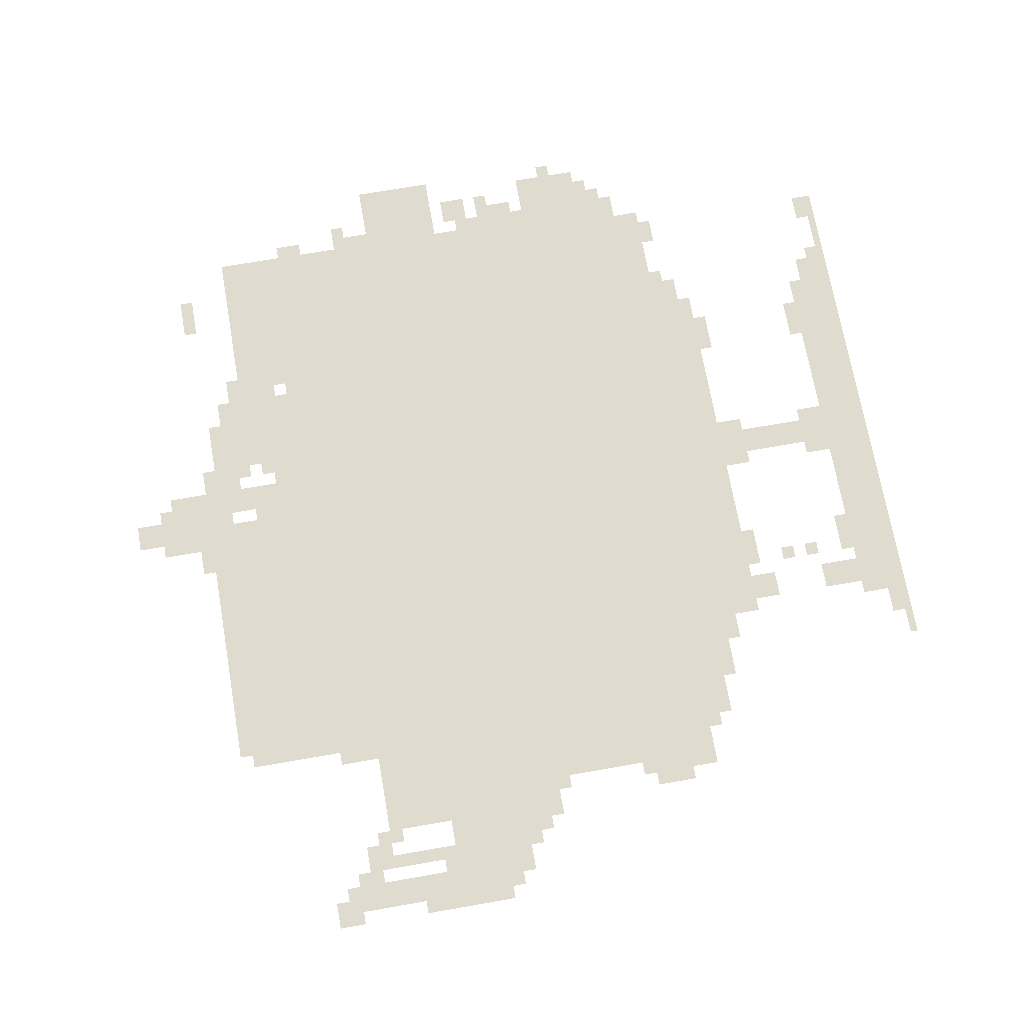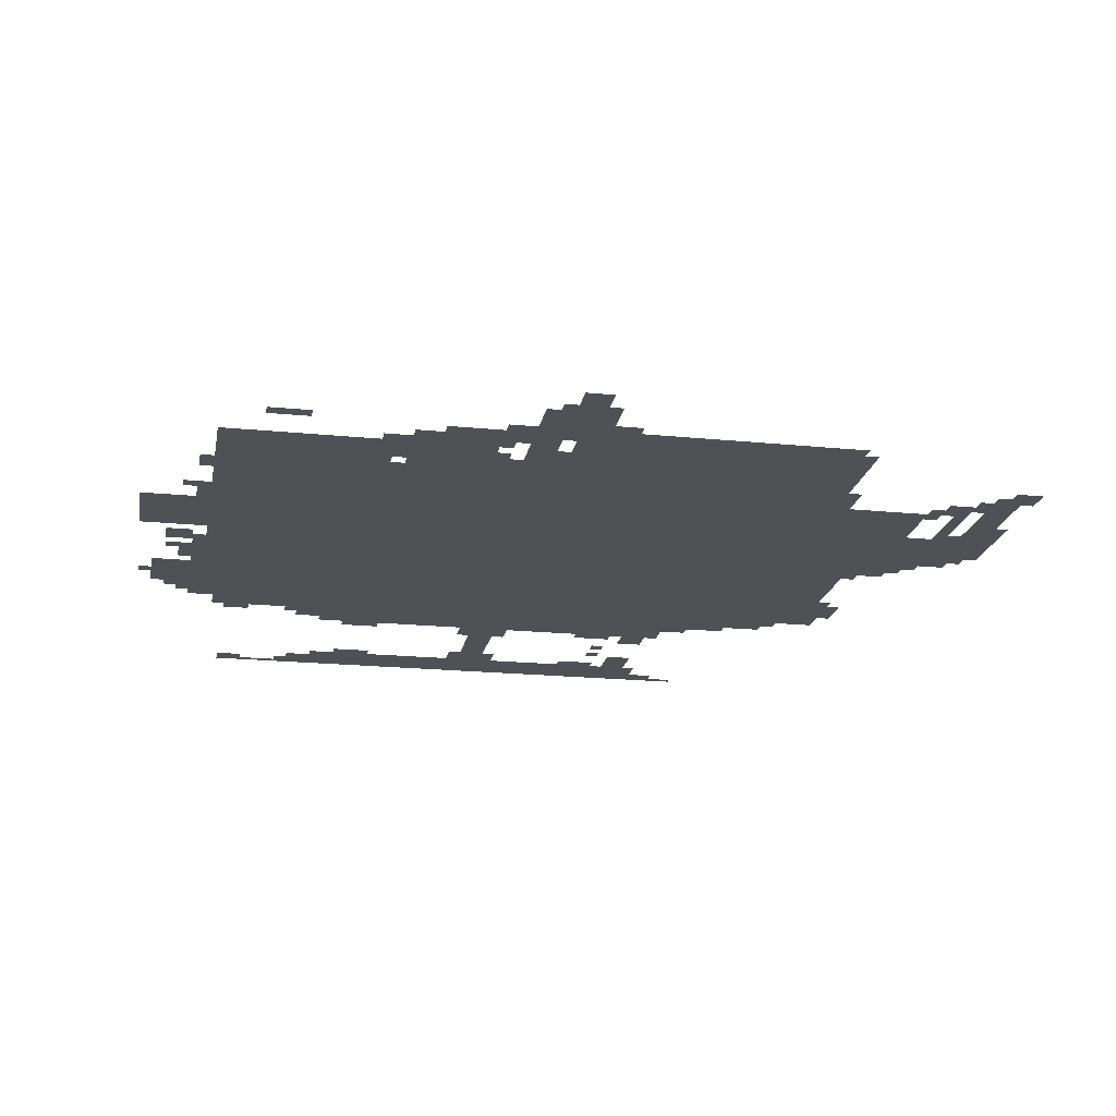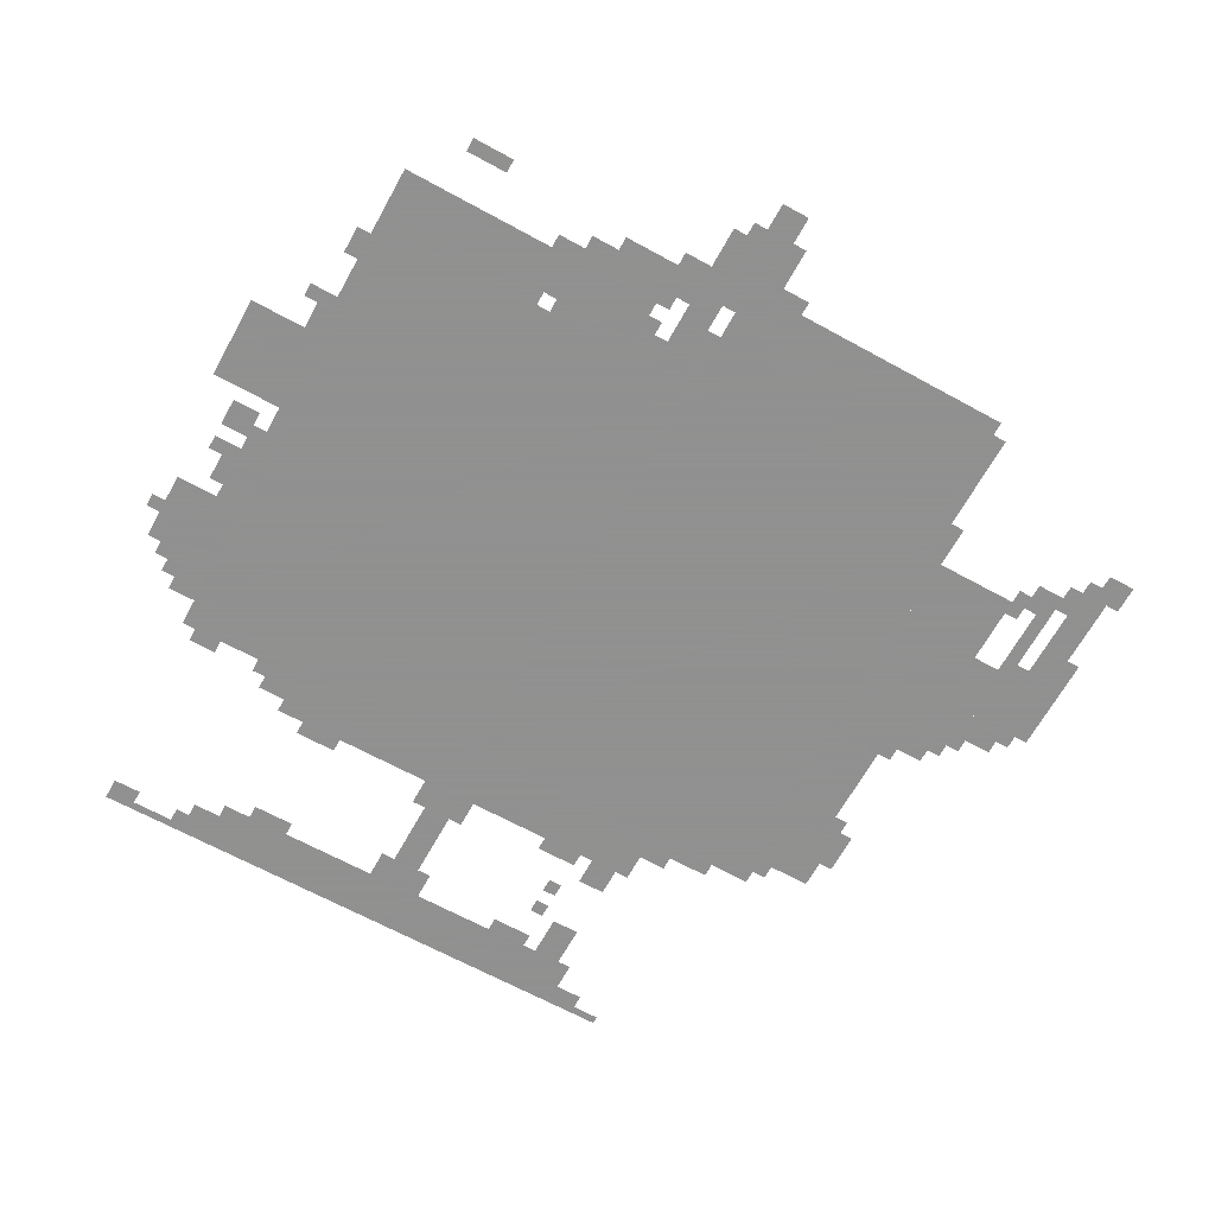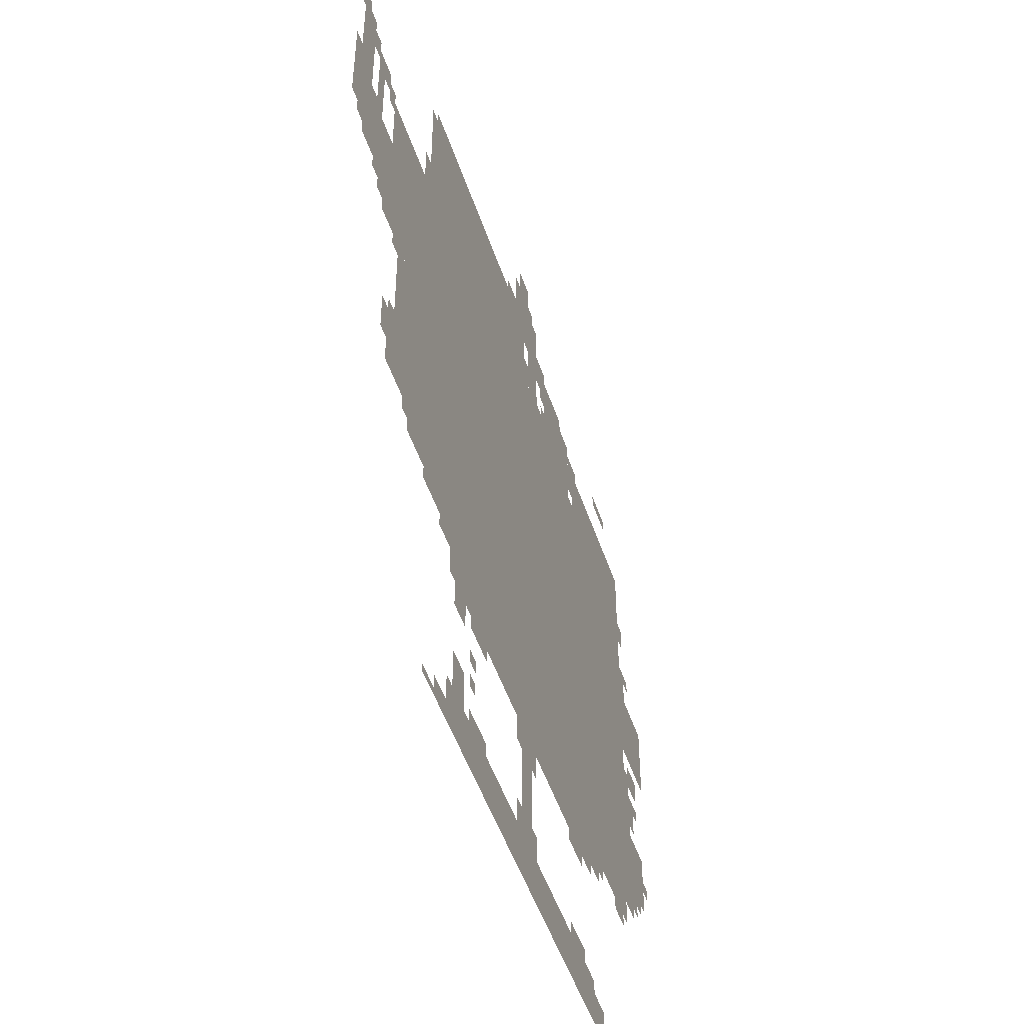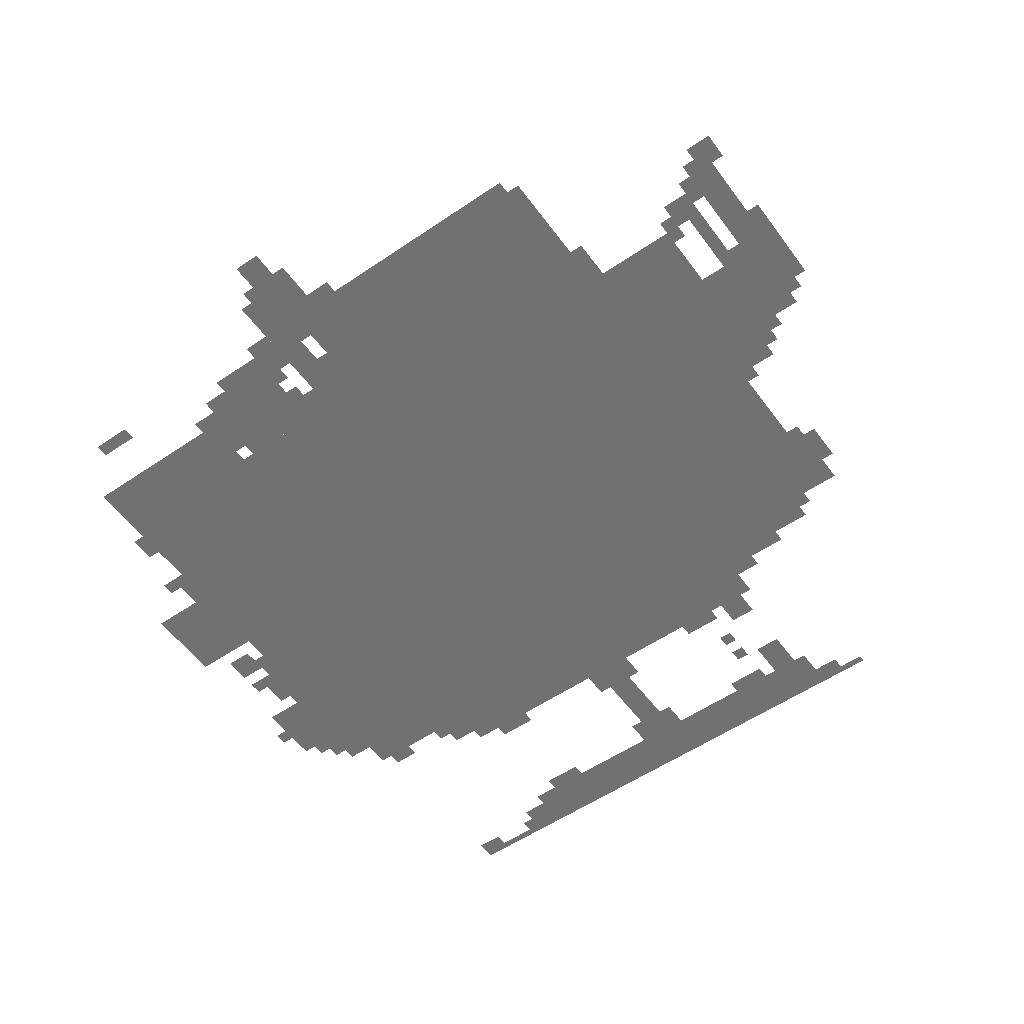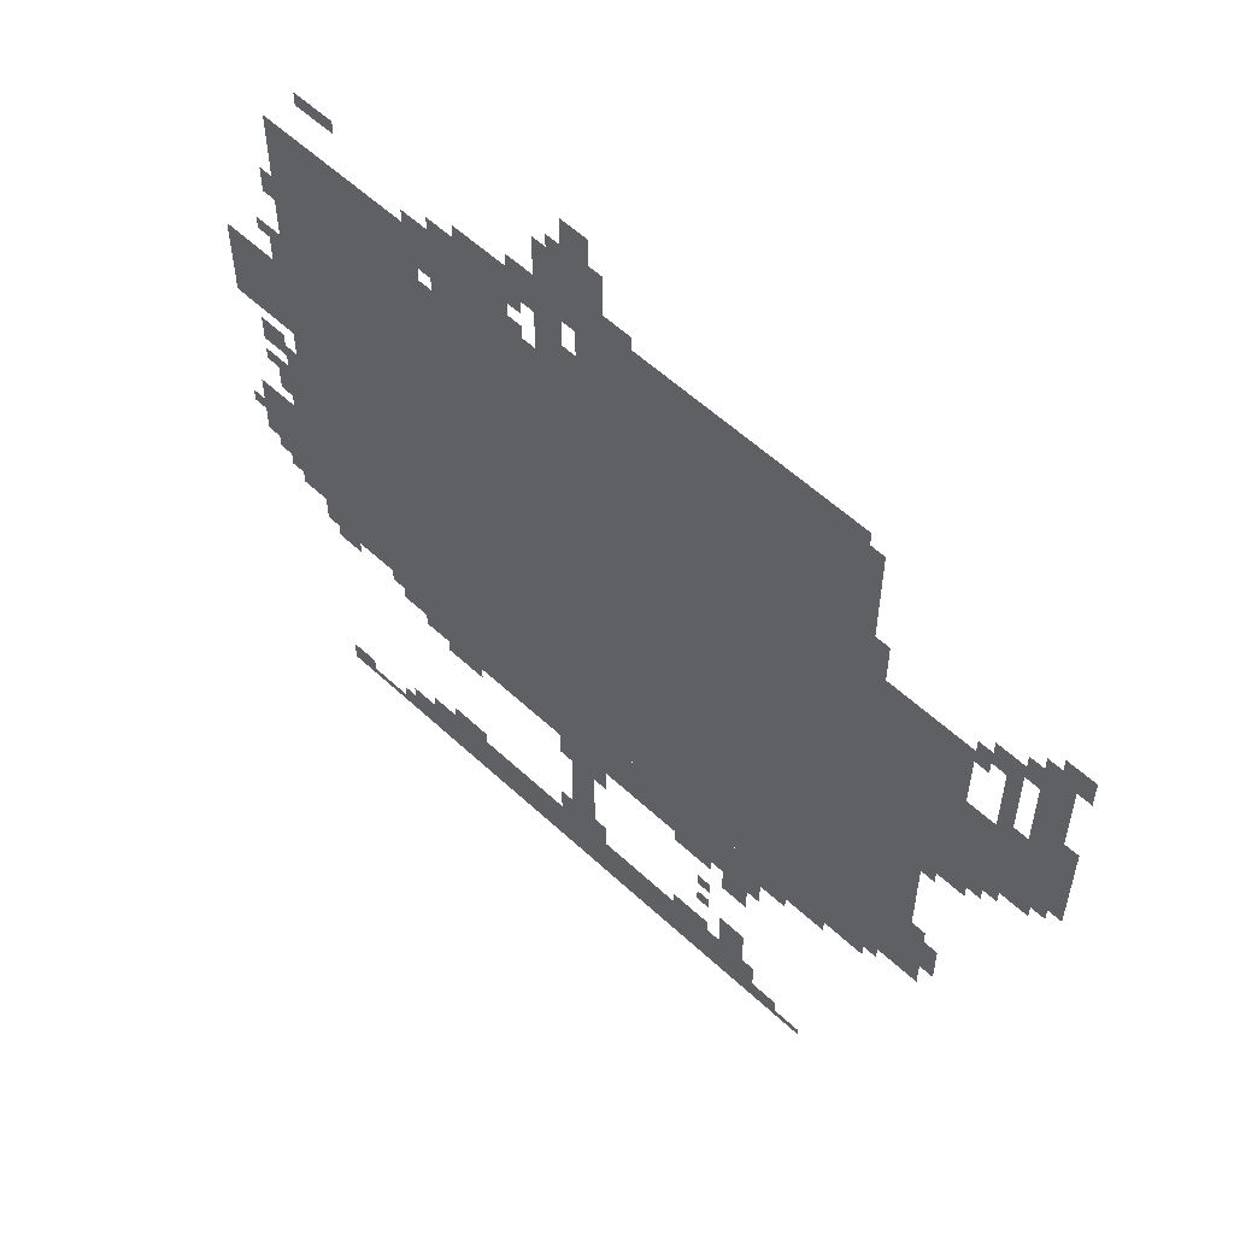
<metadata>
{"format":"obj","ext":"obj","renderer":"f3d","projection":"perspective","resolution":1024,"background":"white","views":[{"elev":70.5,"azim":-99.9,"up":"+Z"},{"elev":-19.7,"azim":169.5,"up":"+Z"},{"elev":-65.8,"azim":151.1,"up":"+Z"},{"elev":-49.5,"azim":-71.8,"up":"+Y"},{"elev":-55.2,"azim":-144.3,"up":"+Z"},{"elev":56.6,"azim":-135.8,"up":"+Y"}]}
</metadata>
<code>
g yikaluosi_4-mesh
v -192 530 0
v -192 1554 0
v -928 1554 0
v -928 530 0
v -928 530 0
v -928 1554 0
v -1632 1554 0
v -1632 530 0
v -1248 1554 0
v -1248 1810 0
v -1568 1810 0
v -1568 1554 0
v -928 1554 0
v -928 1810 0
v -1248 1810 0
v -1248 1554 0
v -1632 1010 0
v -1632 1426 0
v -1824 1426 0
v -1824 1010 0
v -480 0 0
v -480 114 0
v -960 114 0
v -960 0 0
v -480 402 0
v -480 530 0
v -960 530 0
v -960 402 0
v -960 0 0
v -960 114 0
v -1408 114 0
v -1408 0 0
v -960 402 0
v -960 530 0
v -1408 530 0
v -1408 402 0
v 0 1074 0
v 0 1266 0
v -192 1266 0
v -192 1074 0
v -160 1586 0
v -160 1682 0
v -480 1682 0
v -480 1586 0
v -1824 1170 0
v -1824 1298 0
v -2047 1298 0
v -2047 1170 0
v -480 1586 0
v -480 1682 0
v -768 1682 0
v -768 1586 0
v -1632 594 0
v -1632 786 0
v -1760 786 0
v -1760 594 0
v -1632 786 0
v -1632 978 0
v -1760 978 0
v -1760 786 0
v -32 658 0
v -32 818 0
v -128 818 0
v -128 658 0
v -640 1682 0
v -640 1778 0
v -800 1778 0
v -800 1682 0
v -128 786 0
v -128 1010 0
v -192 1010 0
v -192 786 0
v -128 562 0
v -128 786 0
v -192 786 0
v -192 562 0
v -832 1714 0
v -832 1906 0
v -896 1906 0
v -896 1714 0
v -896 242 0
v -896 402 0
v -960 402 0
v -960 242 0
v -832 1554 0
v -832 1714 0
v -896 1714 0
v -896 1554 0
v -1952 1426 0
v -1952 1586 0
v -2016 1586 0
v -2016 1426 0
v -1952 1298 0
v -1952 1426 0
v -2016 1426 0
v -2016 1298 0
v -896 114 0
v -896 242 0
v -960 242 0
v -960 114 0
v -352 1554 0
v -352 1586 0
v -544 1586 0
v -544 1554 0
v -1312 114 0
v -1312 210 0
v -1376 210 0
v -1376 114 0
v -160 1554 0
v -160 1586 0
v -352 1586 0
v -352 1554 0
v -896 1906 0
v -896 2002 0
v -960 2002 0
v -960 1906 0
v -896 1810 0
v -896 1906 0
v -960 1906 0
v -960 1810 0
v -192 498 0
v -192 530 0
v -352 530 0
v -352 498 0
v -160 1394 0
v -160 1554 0
v -192 1554 0
v -192 1394 0
v -64 978 0
v -64 1042 0
v -128 1042 0
v -128 978 0
v -576 1682 0
v -576 1746 0
v -640 1746 0
v -640 1682 0
v -1632 1426 0
v -1632 1458 0
v -1760 1458 0
v -1760 1426 0
v -416 18 0
v -416 82 0
v -480 82 0
v -480 18 0
v -1408 0 0
v -1408 50 0
v -1472 50 0
v -1472 0 0
v -416 434 0
v -416 498 0
v -480 498 0
v -480 434 0
v -1312 338 0
v -1312 402 0
v -1376 402 0
v -1376 338 0
v -1888 1394 0
v -1888 1522 0
v -1920 1522 0
v -1920 1394 0
v -704 1554 0
v -704 1586 0
v -832 1586 0
v -832 1554 0
v -352 0 0
v -352 18 0
v -480 18 0
v -480 0 0
v -1568 1650 0
v -1568 1778 0
v -1600 1778 0
v -1600 1650 0
v -576 1554 0
v -576 1586 0
v -704 1586 0
v -704 1554 0
v -160 1266 0
v -160 1394 0
v -192 1394 0
v -192 1266 0
v -224 0 0
v -224 18 0
v -352 18 0
v -352 0 0
v -352 498 0
v -352 530 0
v -480 530 0
v -480 498 0
v -1632 978 0
v -1632 1010 0
v -1728 1010 0
v -1728 978 0
v -1408 498 0
v -1408 530 0
v -1504 530 0
v -1504 498 0
v -1888 1298 0
v -1888 1394 0
v -1920 1394 0
v -1920 1298 0
v -1760 594 0
v -1760 690 0
v -1792 690 0
v -1792 594 0
v -1920 1138 0
v -1920 1170 0
v -2016 1170 0
v -2016 1138 0
v -1760 1426 0
v -1760 1458 0
v -1856 1458 0
v -1856 1426 0
v -1760 690 0
v -1760 786 0
v -1792 786 0
v -1792 690 0
v -1824 1138 0
v -1824 1170 0
v -1920 1170 0
v -1920 1138 0
v -1568 1554 0
v -1568 1650 0
v -1600 1650 0
v -1600 1554 0
v -1824 1106 0
v -1824 1138 0
v -1920 1138 0
v -1920 1106 0
v -1856 1458 0
v -1856 1522 0
v -1888 1522 0
v -1888 1458 0
v -128 1458 0
v -128 1522 0
v -160 1522 0
v -160 1458 0
v -1920 1490 0
v -1920 1554 0
v -1952 1554 0
v -1952 1490 0
v -1984 1586 0
v -1984 1618 0
v -2047 1618 0
v -2047 1586 0
v -1184 114 0
v -1184 146 0
v -1248 146 0
v -1248 114 0
v -544 114 0
v -544 146 0
v -608 146 0
v -608 114 0
v -1184 370 0
v -1184 402 0
v -1248 402 0
v -1248 370 0
v -992 1810 0
v -992 1842 0
v -1056 1842 0
v -1056 1810 0
v -768 1586 0
v -768 1650 0
v -800 1650 0
v -800 1586 0
v -512 1682 0
v -512 1714 0
v -576 1714 0
v -576 1682 0
v -896 1746 0
v -896 1810 0
v -928 1810 0
v -928 1746 0
v -1856 1042 0
v -1856 1106 0
v -1888 1106 0
v -1888 1042 0
v -864 114 0
v -864 178 0
v -896 178 0
v -896 114 0
v -960 338 0
v -960 402 0
v -992 402 0
v -992 338 0
v -960 114 0
v -960 178 0
v -992 178 0
v -992 114 0
v -1472 0 0
v -1472 18 0
v -1536 18 0
v -1536 0 0
v -224 18 0
v -224 50 0
v -288 50 0
v -288 18 0
v -864 338 0
v -864 402 0
v -896 402 0
v -896 338 0
v -64 626 0
v -64 658 0
v -128 658 0
v -128 626 0
v -160 1010 0
v -160 1074 0
v -192 1074 0
v -192 1010 0
v -1632 530 0
v -1632 594 0
v -1664 594 0
v -1664 530 0
v -1408 466 0
v -1408 498 0
v -1472 498 0
v -1472 466 0
v -224 466 0
v -224 498 0
v -288 498 0
v -288 466 0
v -960 1810 0
v -960 1874 0
v -992 1874 0
v -992 1810 0
v -128 1298 0
v -128 1362 0
v -160 1362 0
v -160 1298 0
v -960 1874 0
v -960 1938 0
v -992 1938 0
v -992 1874 0
v -1824 1042 0
v -1824 1106 0
v -1856 1106 0
v -1856 1042 0
v -800 1746 0
v -800 1810 0
v -832 1810 0
v -832 1746 0
v -256 1778 0
v -256 1810 0
v -320 1810 0
v -320 1778 0
v -2016 1330 0
v -2016 1394 0
v -2047 1394 0
v -2047 1330 0
v -896 1554 0
v -896 1618 0
v -928 1618 0
v -928 1554 0
v -96 882 0
v -96 946 0
v -128 946 0
v -128 882 0
v -1920 1106 0
v -1920 1138 0
v -1984 1138 0
v -1984 1106 0
v -896 1618 0
v -896 1682 0
v -928 1682 0
v -928 1618 0
v -544 370 0
v -544 402 0
v -608 402 0
v -608 370 0
v -1504 498 0
v -1504 530 0
v -1568 530 0
v -1568 498 0
v -1792 690 0
v -1792 754 0
v -1824 754 0
v -1824 690 0
v -1728 978 0
v -1728 1010 0
v -1792 1010 0
v -1792 978 0
v -96 1330 0
v -96 1362 0
v -128 1362 0
v -128 1330 0
v -2016 1554 0
v -2016 1586 0
v -2047 1586 0
v -2047 1554 0
v -1824 1458 0
v -1824 1490 0
v -1856 1490 0
v -1856 1458 0
v -384 466 0
v -384 498 0
v -416 498 0
v -416 466 0
v -1664 562 0
v -1664 594 0
v -1696 594 0
v -1696 562 0
v -1248 274 0
v -1248 306 0
v -1280 306 0
v -1280 274 0
v -384 18 0
v -384 50 0
v -416 50 0
v -416 18 0
v -1248 210 0
v -1248 242 0
v -1280 242 0
v -1280 210 0
v -1888 1074 0
v -1888 1106 0
v -1920 1106 0
v -1920 1074 0
v -1920 1298 0
v -1920 1330 0
v -1952 1330 0
v -1952 1298 0
v -64 914 0
v -64 946 0
v -96 946 0
v -96 914 0
v -96 594 0
v -96 626 0
v -128 626 0
v -128 594 0
v 0 722 0
v 0 754 0
v -32 754 0
v -32 722 0
v -800 1586 0
v -800 1618 0
v -832 1618 0
v -832 1586 0
v -1248 114 0
v -1248 146 0
v -1280 146 0
v -1280 114 0
v -96 850 0
v -96 882 0
v -128 882 0
v -128 850 0
v -1824 1010 0
v -1824 1042 0
v -1856 1042 0
v -1856 1010 0
v -1248 370 0
v -1248 402 0
v -1280 402 0
v -1280 370 0
v -608 114 0
v -608 146 0
v -640 146 0
v -640 114 0
v -1792 658 0
v -1792 690 0
v -1824 690 0
v -1824 658 0
v -128 1266 0
v -128 1298 0
v -160 1298 0
v -160 1266 0
v -608 370 0
v -608 402 0
v -640 402 0
v -640 370 0
v -864 1906 0
v -864 1938 0
v -896 1938 0
v -896 1906 0
v -768 1778 0
v -768 1810 0
v -800 1810 0
v -800 1778 0
v -2016 1298 0
v -2016 1330 0
v -2047 1330 0
v -2047 1298 0
v -800 1714 0
v -800 1746 0
v -832 1746 0
v -832 1714 0
v -320 1778 0
v -320 1810 0
v -352 1810 0
v -352 1778 0
g yikaluosi_4-mesh_0
f 3 2 1
f 1 4 3
f 7 6 5
f 5 8 7
f 11 10 9
f 9 12 11
f 15 14 13
f 13 16 15
f 19 18 17
f 17 20 19
f 23 22 21
f 21 24 23
f 27 26 25
f 25 28 27
f 31 30 29
f 29 32 31
f 35 34 33
f 33 36 35
f 39 38 37
f 37 40 39
f 43 42 41
f 41 44 43
f 47 46 45
f 45 48 47
f 51 50 49
f 49 52 51
f 55 54 53
f 53 56 55
f 59 58 57
f 57 60 59
f 63 62 61
f 61 64 63
f 67 66 65
f 65 68 67
f 71 70 69
f 69 72 71
f 75 74 73
f 73 76 75
f 79 78 77
f 77 80 79
f 83 82 81
f 81 84 83
f 87 86 85
f 85 88 87
f 91 90 89
f 89 92 91
f 95 94 93
f 93 96 95
f 99 98 97
f 97 100 99
f 103 102 101
f 101 104 103
f 107 106 105
f 105 108 107
f 111 110 109
f 109 112 111
f 115 114 113
f 113 116 115
f 119 118 117
f 117 120 119
f 123 122 121
f 121 124 123
f 127 126 125
f 125 128 127
f 131 130 129
f 129 132 131
f 135 134 133
f 133 136 135
f 139 138 137
f 137 140 139
f 143 142 141
f 141 144 143
f 147 146 145
f 145 148 147
f 151 150 149
f 149 152 151
f 155 154 153
f 153 156 155
f 159 158 157
f 157 160 159
f 163 162 161
f 161 164 163
f 167 166 165
f 165 168 167
f 171 170 169
f 169 172 171
f 175 174 173
f 173 176 175
f 179 178 177
f 177 180 179
f 183 182 181
f 181 184 183
f 187 186 185
f 185 188 187
f 191 190 189
f 189 192 191
f 195 194 193
f 193 196 195
f 199 198 197
f 197 200 199
f 203 202 201
f 201 204 203
f 207 206 205
f 205 208 207
f 211 210 209
f 209 212 211
f 215 214 213
f 213 216 215
f 219 218 217
f 217 220 219
f 223 222 221
f 221 224 223
f 227 226 225
f 225 228 227
f 231 230 229
f 229 232 231
f 235 234 233
f 233 236 235
f 239 238 237
f 237 240 239
f 243 242 241
f 241 244 243
f 247 246 245
f 245 248 247
f 251 250 249
f 249 252 251
f 255 254 253
f 253 256 255
f 259 258 257
f 257 260 259
f 263 262 261
f 261 264 263
f 267 266 265
f 265 268 267
f 271 270 269
f 269 272 271
f 275 274 273
f 273 276 275
f 279 278 277
f 277 280 279
f 283 282 281
f 281 284 283
f 287 286 285
f 285 288 287
f 291 290 289
f 289 292 291
f 295 294 293
f 293 296 295
f 299 298 297
f 297 300 299
f 303 302 301
f 301 304 303
f 307 306 305
f 305 308 307
f 311 310 309
f 309 312 311
f 315 314 313
f 313 316 315
f 319 318 317
f 317 320 319
f 323 322 321
f 321 324 323
f 327 326 325
f 325 328 327
f 331 330 329
f 329 332 331
f 335 334 333
f 333 336 335
f 339 338 337
f 337 340 339
f 343 342 341
f 341 344 343
f 347 346 345
f 345 348 347
f 351 350 349
f 349 352 351
f 355 354 353
f 353 356 355
f 359 358 357
f 357 360 359
f 363 362 361
f 361 364 363
f 367 366 365
f 365 368 367
f 371 370 369
f 369 372 371
f 375 374 373
f 373 376 375
f 379 378 377
f 377 380 379
f 383 382 381
f 381 384 383
f 387 386 385
f 385 388 387
f 391 390 389
f 389 392 391
f 395 394 393
f 393 396 395
f 399 398 397
f 397 400 399
f 403 402 401
f 401 404 403
f 407 406 405
f 405 408 407
f 411 410 409
f 409 412 411
f 415 414 413
f 413 416 415
f 419 418 417
f 417 420 419
f 423 422 421
f 421 424 423
f 427 426 425
f 425 428 427
f 431 430 429
f 429 432 431
f 435 434 433
f 433 436 435
f 439 438 437
f 437 440 439
f 443 442 441
f 441 444 443
f 447 446 445
f 445 448 447
f 451 450 449
f 449 452 451
f 455 454 453
f 453 456 455
f 459 458 457
f 457 460 459
f 463 462 461
f 461 464 463
f 467 466 465
f 465 468 467
f 471 470 469
f 469 472 471
f 475 474 473
f 473 476 475
f 479 478 477
f 477 480 479
f 483 482 481
f 481 484 483
f 487 486 485
f 485 488 487

</code>
